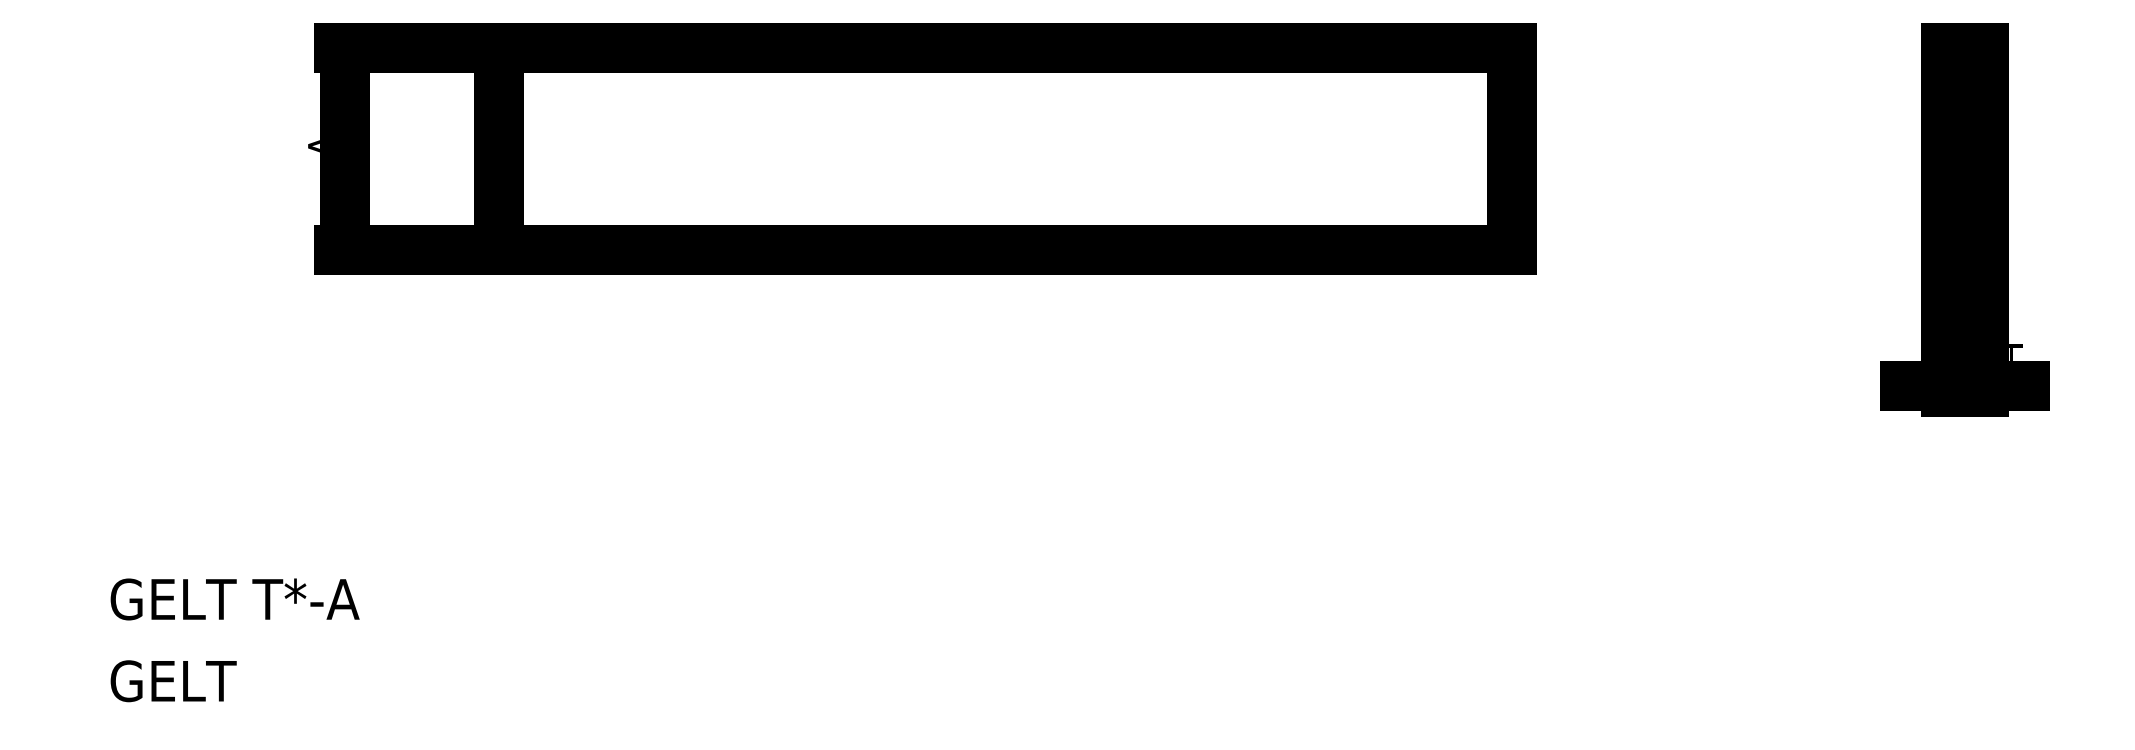
<metadata>
{"format":"dxf","ext":"dxf","renderer":"ezdxf+matplotlib","layout":"modelspace","background":"white","min_lineweight":24,"dpi":150}
</metadata>
<code>
0
SECTION
2
ENTITIES
0
TEXT
8
0
10
1827
20
1403
30
0
40
20
1
GELT T*-A
0
DIMENSION
8
DIM
2
*D10
10
2753
20
1519
30
0
11
2766
21
1532
31
0
70
   128
1
T
13
2734
23
1586
33
0
14
2753
24
1586
34
0
0
DIMENSION
8
DIM
2
*D6
10
1944
20
1586
30
0
11
1933
21
1636
31
0
1
A
13
2020
23
1686
33
0
14
2020
24
1586
34
0
50
90
0
LINE
8
0
10
2753
20
1586
30
0
11
2753
21
1686
31
0
0
LINE
8
0
10
2750
20
1586
30
0
11
2750
21
1686
31
0
0
LINE
8
0
10
2734
20
1586
30
0
11
2753
21
1586
31
0
0
LINE
8
0
10
2734
20
1686
30
0
11
2753
21
1686
31
0
0
LINE
8
0
10
2744
20
1586
30
0
11
2744
21
1686
31
0
0
LINE
8
0
10
2734
20
1586
30
0
11
2734
21
1686
31
0
0
LINE
8
0
10
2520
20
1686
30
0
11
2020
21
1686
31
0
0
LINE
8
0
10
2520
20
1586
30
0
11
2520
21
1686
31
0
0
LINE
8
0
10
2020
20
1586
30
0
11
2520
21
1586
31
0
0
LINE
8
0
10
2020
20
1686
30
0
11
2020
21
1586
31
0
0
TEXT
8
0
10
1827
20
1363
30
0
40
20
1
GELT
0
ENDSEC
0
EOF

</code>
